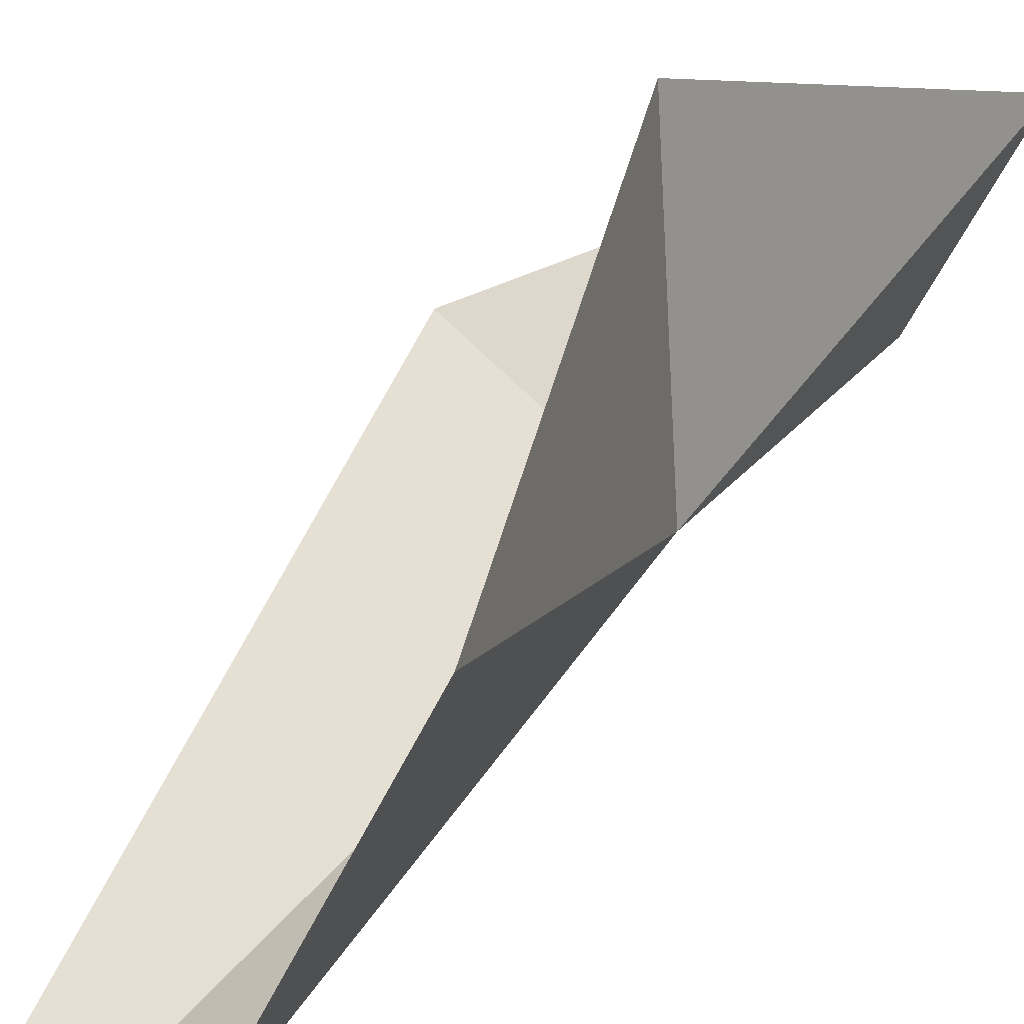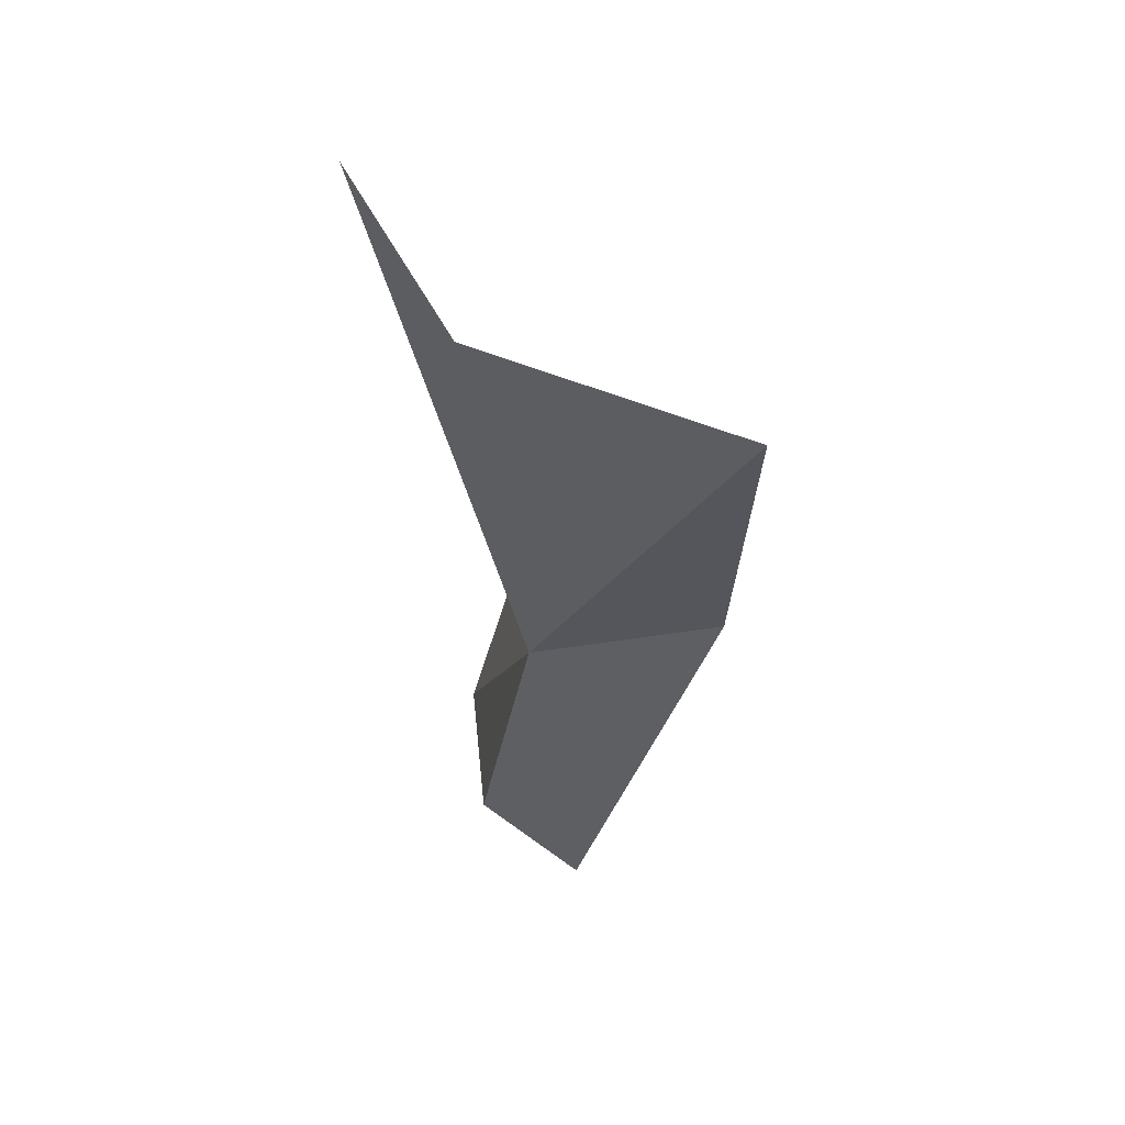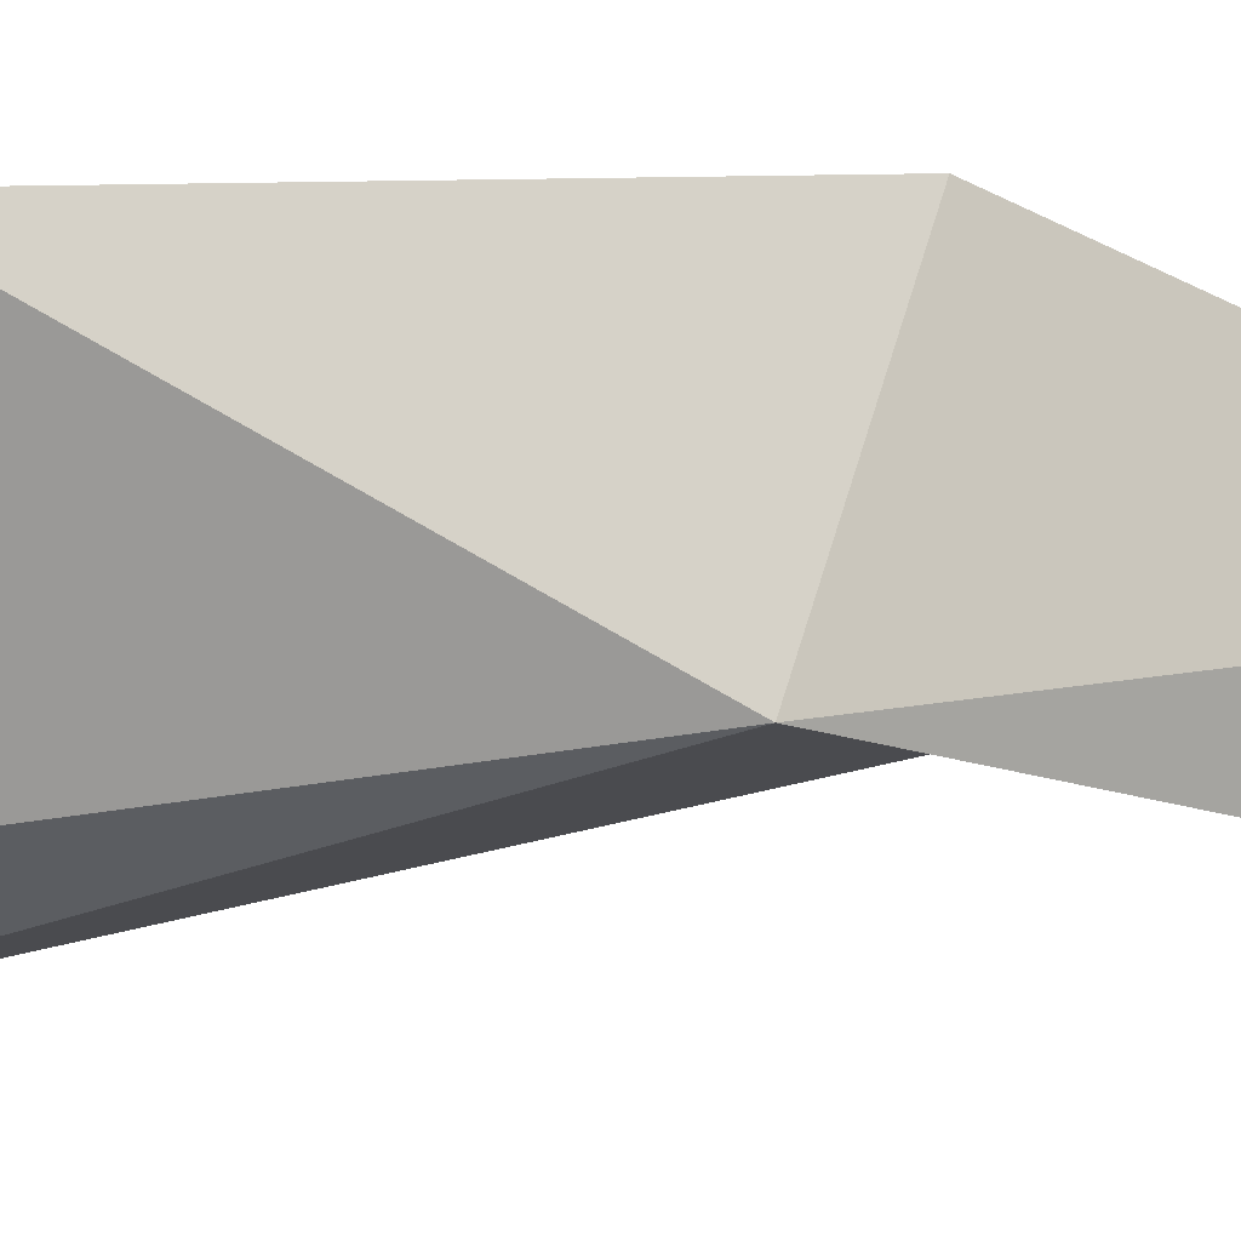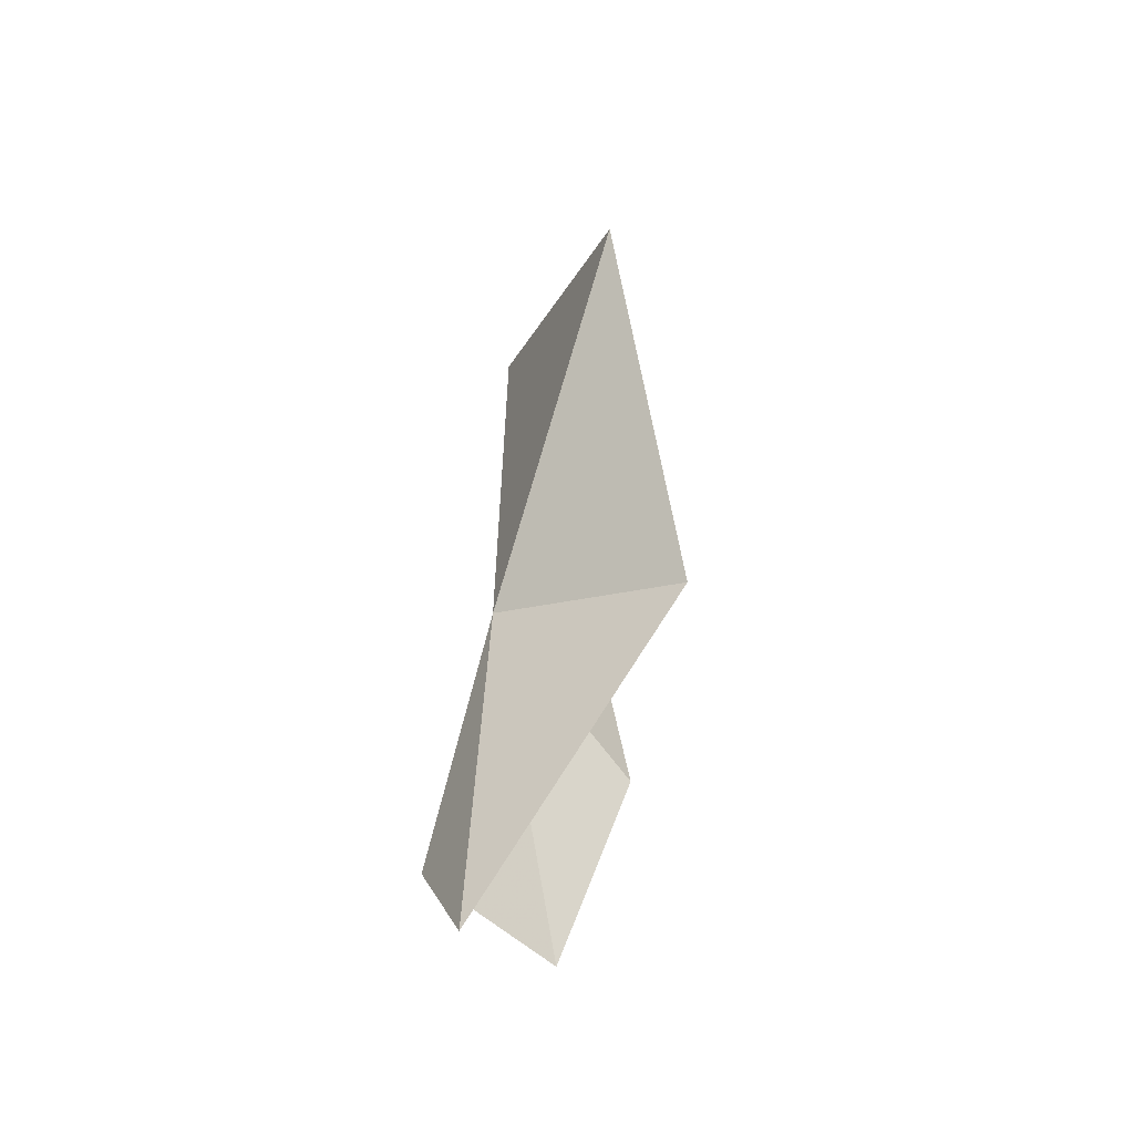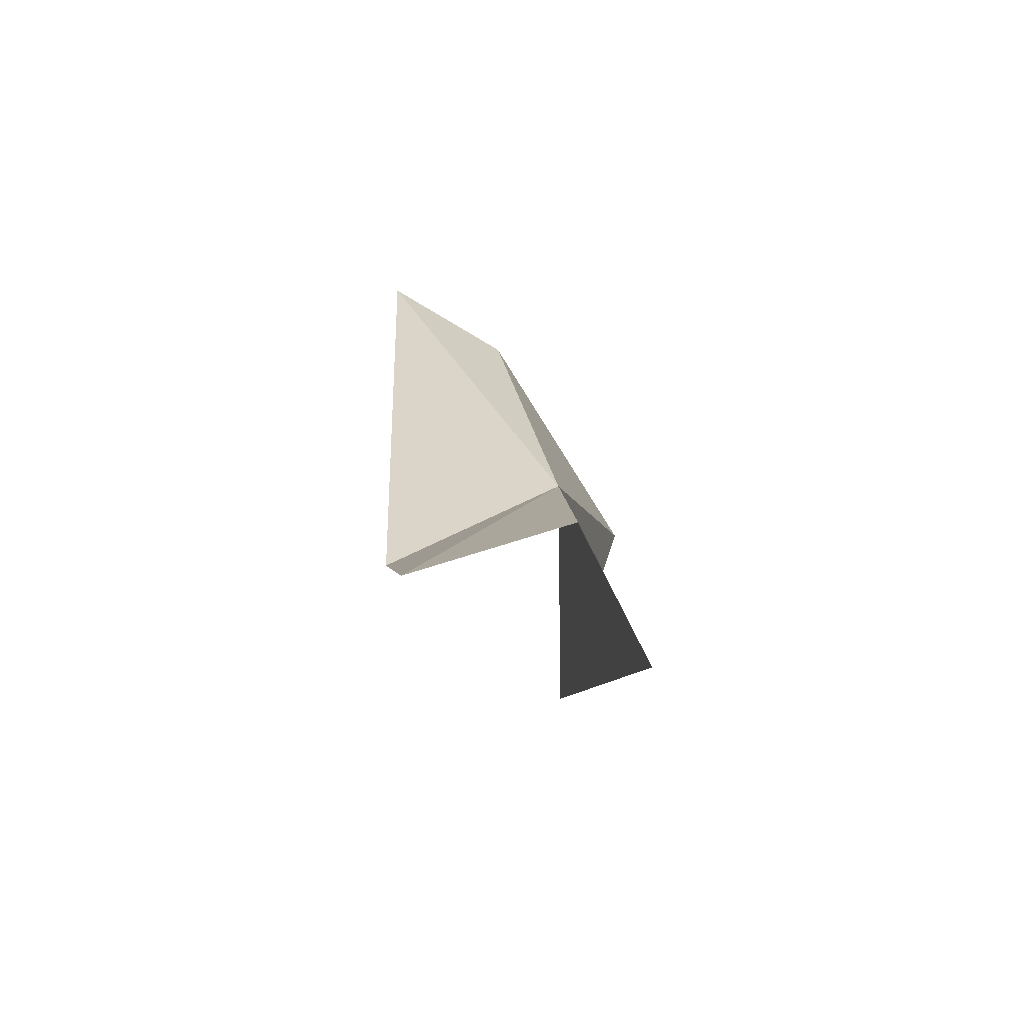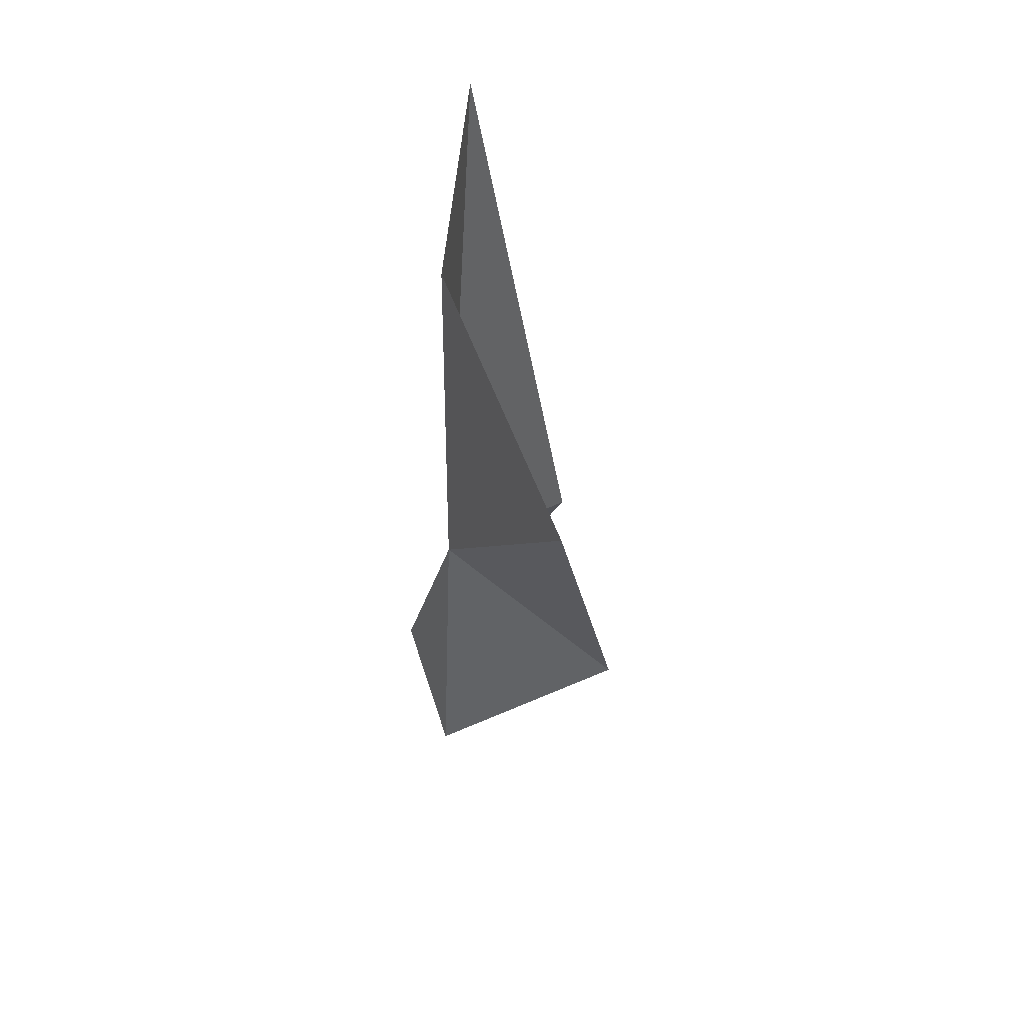
<metadata>
{"format":"obj","ext":"obj","renderer":"f3d","projection":"perspective","resolution":1024,"background":"white","views":[{"elev":37.9,"azim":23.3,"up":"+Y"},{"elev":56.0,"azim":81.6,"up":"+Z"},{"elev":-3.6,"azim":99.0,"up":"+Y"},{"elev":-40.5,"azim":134.7,"up":"+Z"},{"elev":-70.1,"azim":11.4,"up":"+Z"},{"elev":61.9,"azim":134.3,"up":"+Z"}]}
</metadata>
<code>
v -3.08 -28.16 28.34
v -4.683 -19.66 25.83
v -0.5411 -26.52 12.73
v -10.16 -33.23 49.4
v -5.389 -30.13 45.19
v -2.191 -30.48 17.31
v -1.346 -20 42.75
v -8.642 -30.19 16.07
v -10.27 -27.78 23.84
f 1 3 2
f 1 5 4
f 1 6 3
f 1 7 5
f 1 8 6
f 1 9 8
f 1 4 9
f 1 2 7

</code>
